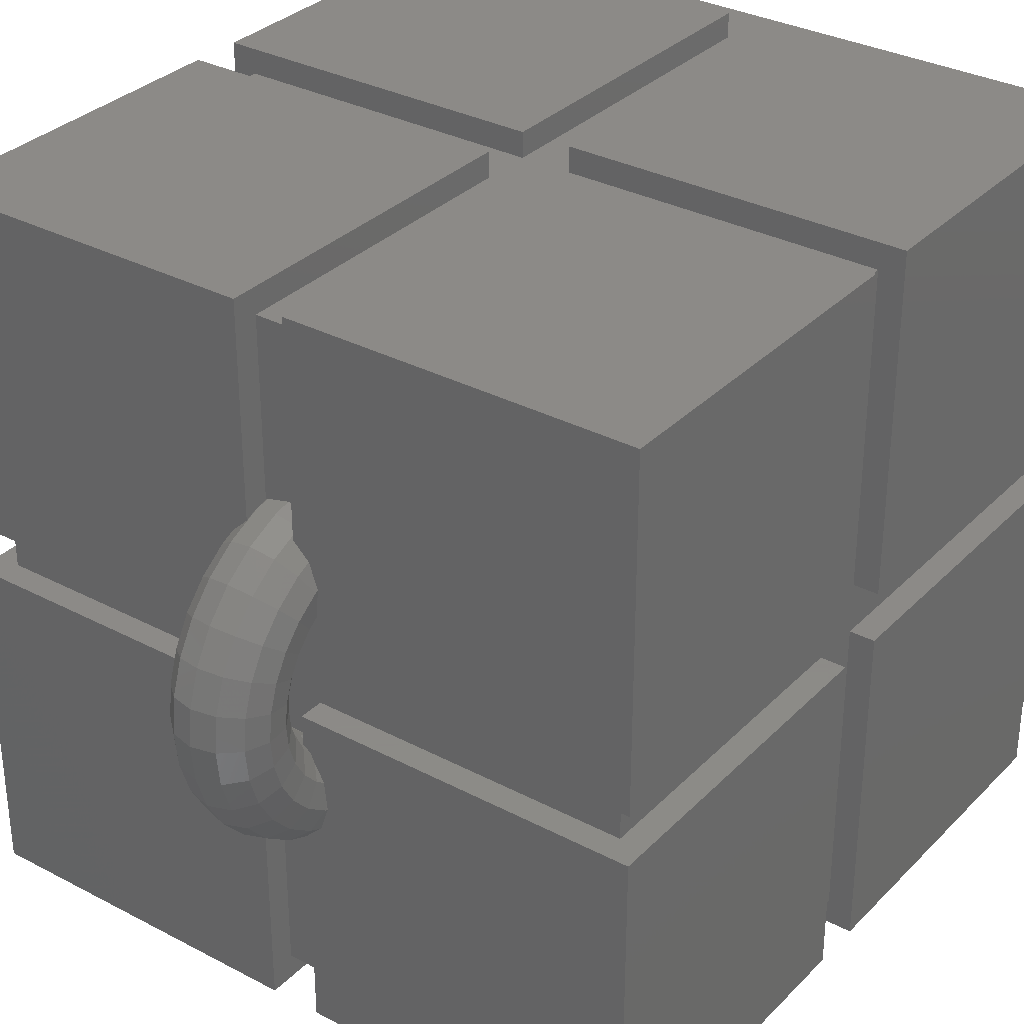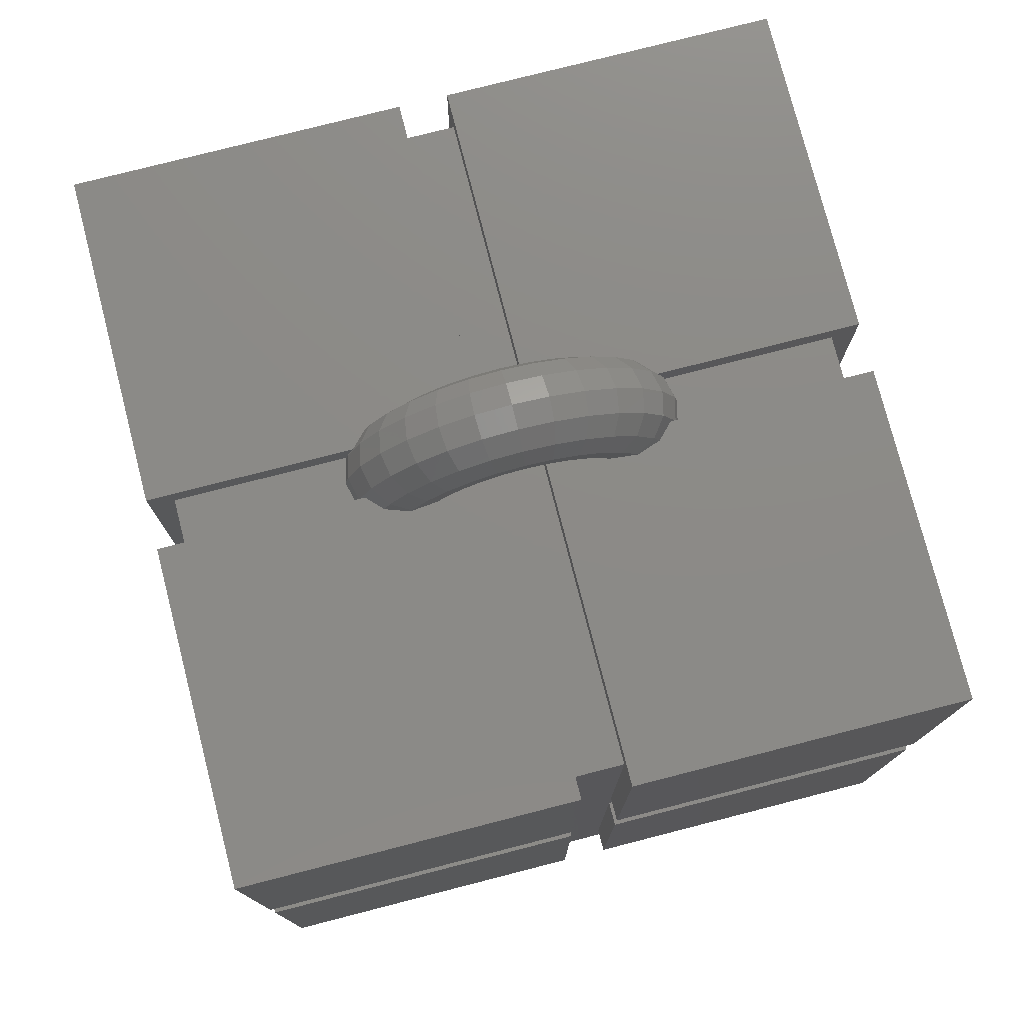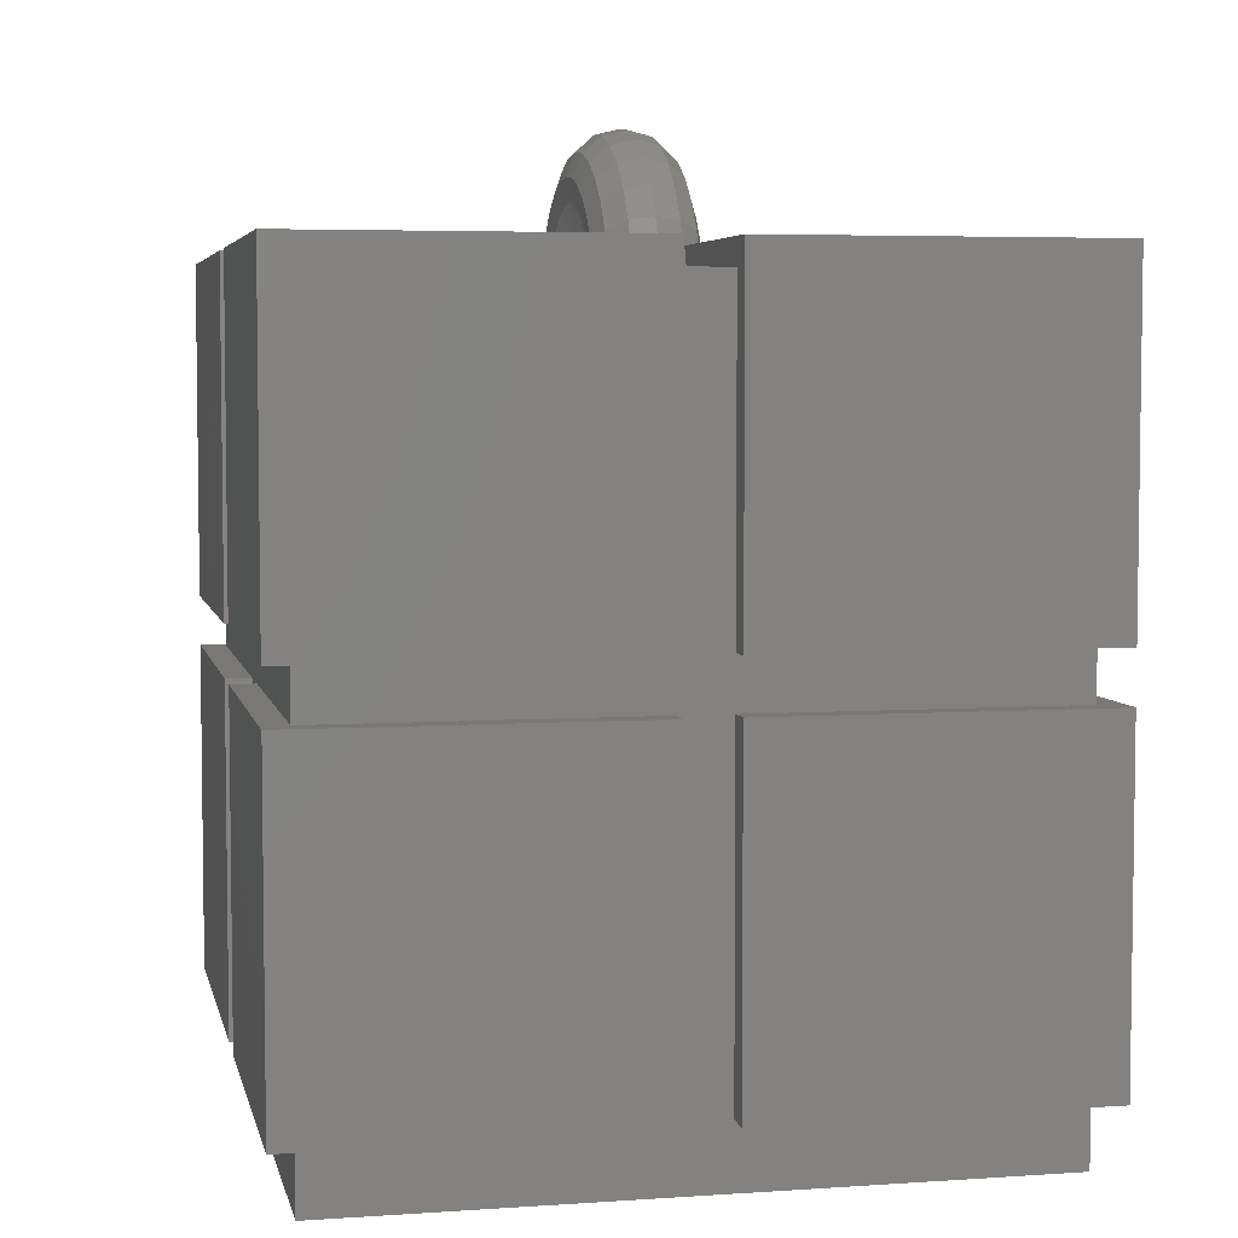
<metadata>
{"format":"stl","ext":"stl","renderer":"f3d","projection":"perspective","resolution":1024,"background":"white","views":[{"elev":32.4,"azim":36.3,"up":"+Y"},{"elev":77.1,"azim":-104.4,"up":"+Z"},{"elev":4.9,"azim":167.9,"up":"+Z"}]}
</metadata>
<code>
# stl→obj: 335 verts, 670 faces
v 0.5 7.75 15.25
v 6.75 6.75 15.25
v 6.75 7.75 15.25
v 0.5 6.75 15.25
v 7.489 8.581 15.25
v 7.75 7.75 15.25
v 7.75 8.73 15.25
v 7.75 6.75 15.25
v 7.517 5.904 15.25
v 7.75 5.77 15.25
v 7.489 5.919 15.25
v 7.011 8.581 15.25
v 6.983 8.596 15.25
v 6.75 8.73 15.25
v 7.011 5.919 15.25
v 6.75 5.77 15.25
v 14 6.75 15.25
v 14 7.75 15.25
v 7.715 3.967 15.25
v 7.75 0.5 15.25
v 7.75 3.999 15.25
v 7.512 3.917 15.25
v 7.25 3.851 15.25
v 6.75 0.5 15.25
v 7.038 3.904 15.25
v 6.785 3.967 15.25
v 6.75 3.999 15.25
v 7.75 14 15.25
v 7.715 10.53 15.25
v 7.75 10.5 15.25
v 7.462 10.6 15.25
v 7.25 10.65 15.25
v 6.75 14 15.25
v 6.988 10.58 15.25
v 6.785 10.53 15.25
v 6.75 10.5 15.25
v 14 6.75 9
v 14 7.75 9
v 14 7.75 8
v 14 14 8
v 14 14 9
v 14 7.75 1.25
v 14 14 0
v 14 14 1.25
v 14 6.75 8
v 14 6.75 1.25
v 14 0.5 0
v 14 0.5 1.25
v 14 0.5 9
v 14 0.5 8
v 7.75 14 1.25
v 6.75 14 1.25
v 0.5 14 0
v 0.5 14 1.25
v 6.75 14 8
v 7.75 14 8
v 7.75 14 9
v 6.75 14 9
v 0.5 14 9
v 0.5 14 8
v 7.75 8.693 15.33
v 7.75 8.56 15.52
v 7.75 8.488 15.61
v 7.75 8.338 15.75
v 7.75 7.75 15.75
v 7.75 14.5 9
v 7.75 14.5 15.75
v 7.75 10.45 15.47
v 7.75 10.44 15.54
v 7.75 10.35 15.75
v 8.14 9.842 15.75
v 14.5 7.75 15.75
v 14.5 14.5 15.75
v 8.243 9.546 15.75
v 8.073 10.03 15.75
v 7.928 10.17 15.75
v 8.237 9.498 15.75
v 8.228 9.415 15.75
v 8.2 9.131 15.75
v 8.185 8.979 15.75
v 8.095 8.819 15.75
v 7.951 8.546 15.75
v 7.994 8.638 15.75
v 7.913 8.465 15.75
v 14.5 14.5 9
v 14.5 7.75 9
v 7.75 14.5 8
v 7.75 14.5 1.25
v 14.5 7.75 1.25
v 14.5 14.5 1.25
v 14.5 7.75 8
v 14.5 14.5 8
v 0.5 0.5 8
v 0.5 6.75 9
v 0.5 6.75 8
v 0.5 0.5 9
v 0.5 7.75 1.25
v 0.5 7.75 8
v 0.5 7.75 9
v 0.5 6.75 1.25
v 0.5 0.5 0
v 0.5 0.5 1.25
v 6.75 8.62 15.43
v 6.75 8.693 15.33
v 6.75 8.488 15.61
v 6.75 8.397 15.7
v 6.75 8.338 15.75
v 6.75 7.75 15.75
v 6.75 14.5 15.75
v 6.75 14.5 9
v 6.75 10.35 15.75
v 6.75 10.44 15.54
v 6.75 10.41 15.59
v 6.636 10.23 15.75
v 6.427 10.03 15.75
v 0 14.5 15.75
v 6.286 9.627 15.75
v 0 7.75 15.75
v 6.587 8.465 15.75
v 6.506 8.638 15.75
v 6.315 8.979 15.75
v 6.272 9.415 15.75
v 6.257 9.546 15.75
v 0 7.75 9
v 0 14.5 9
v 6.75 14.5 1.25
v 6.75 14.5 8
v 0 7.75 1.25
v 0 14.5 1.25
v 0 14.5 8
v 0 7.75 8
v 6.75 0.5 1.25
v 7.75 0.5 1.25
v 7.75 0.5 8
v 6.75 0.5 8
v 6.75 0.5 9
v 7.75 0.5 9
v 7.75 6.162 15.75
v 7.75 6.75 15.75
v 7.75 6.103 15.7
v 7.75 6.012 15.61
v 7.75 5.88 15.43
v 7.75 5.807 15.33
v 7.75 0 9
v 7.75 4.086 15.59
v 7.75 4.06 15.54
v 7.75 4.155 15.75
v 7.75 0 15.75
v 8.214 4.873 15.75
v 14.5 6.75 15.75
v 8.243 4.954 15.75
v 8.228 5.085 15.75
v 8.185 5.521 15.75
v 7.994 5.862 15.75
v 7.913 6.035 15.75
v 14.5 0 15.75
v 8.073 4.467 15.75
v 7.864 4.265 15.75
v 14.5 6.75 9
v 14.5 0 9
v 7.75 0 1.25
v 7.75 0 8
v 14.5 0 1.25
v 14.5 6.75 1.25
v 14.5 0 8
v 14.5 6.75 8
v 6.75 6.162 15.75
v 6.75 6.75 15.75
v 6.75 6.012 15.61
v 6.75 5.94 15.52
v 6.75 5.807 15.33
v 6.75 4.047 15.47
v 6.75 4.06 15.54
v 6.75 4.155 15.75
v 6.75 0 15.75
v 6.75 0 9
v 6.587 6.035 15.75
v 6.549 5.954 15.75
v 6.405 5.681 15.75
v 6.506 5.862 15.75
v 6.315 5.521 15.75
v 0 6.75 15.75
v 6.3 5.369 15.75
v 6.272 5.085 15.75
v 6.263 5.002 15.75
v 6.257 4.954 15.75
v 6.572 4.326 15.75
v 6.427 4.467 15.75
v 0 0 15.75
v 6.36 4.658 15.75
v 0 0 9
v 0 6.75 9
v 6.75 0 8
v 6.75 0 1.25
v 0 0 1.25
v 0 6.75 1.25
v 0 6.75 8
v 0 0 8
v 7.715 7.25 17.89
v 7.715 7.954 17.81
v 7.25 7.25 18
v 7.25 7.978 17.92
v 8.073 7.25 17.57
v 8.073 7.888 17.5
v 8.243 7.25 17.12
v 8.243 7.795 17.06
v 8.185 7.696 16.6
v 8.185 7.25 16.65
v 7.913 7.614 16.21
v 7.913 7.25 16.25
v 7.489 7.568 16
v 7.489 7.25 16.03
v 7.011 7.25 16.03
v 7.011 7.568 16
v 6.587 7.614 16.21
v 6.587 7.25 16.25
v 6.315 7.696 16.6
v 6.315 7.25 16.65
v 6.257 7.795 17.06
v 6.257 7.25 17.12
v 6.427 7.25 17.57
v 6.427 7.888 17.5
v 6.785 7.25 17.89
v 6.785 7.954 17.81
v 7.715 8.627 17.59
v 7.25 8.674 17.7
v 8.073 8.498 17.3
v 8.243 8.316 16.89
v 8.185 8.123 16.46
v 7.913 7.962 16.1
v 7.489 7.872 15.9
v 7.011 7.872 15.9
v 6.587 7.962 16.1
v 6.315 8.123 16.46
v 6.257 8.316 16.89
v 6.427 8.498 17.3
v 6.785 8.627 17.59
v 7.715 9.24 17.24
v 7.25 9.307 17.33
v 8.073 9.053 16.98
v 8.243 8.79 16.62
v 8.185 8.511 16.24
v 7.913 8.28 15.92
v 7.489 8.149 15.74
v 7.011 8.149 15.74
v 6.587 8.28 15.92
v 6.315 8.511 16.24
v 6.257 8.79 16.62
v 6.427 9.053 16.98
v 6.785 9.24 17.24
v 7.715 9.766 16.77
v 7.25 9.851 16.84
v 8.073 9.53 16.55
v 8.243 9.197 16.25
v 8.185 8.844 15.94
v 7.489 8.386 15.52
v 7.011 8.386 15.52
v 6.315 8.844 15.94
v 6.257 9.197 16.25
v 6.427 9.53 16.55
v 6.785 9.766 16.77
v 7.715 10.18 16.19
v 7.25 10.28 16.25
v 8.073 9.907 16.03
v 8.243 9.519 15.81
v 7.489 8.574 15.26
v 7.011 8.574 15.26
v 6.257 9.519 15.81
v 6.427 9.907 16.03
v 6.785 10.18 16.19
v 7.715 10.47 15.55
v 7.25 10.58 15.58
v 6.785 10.47 15.55
v 7.715 4.03 15.55
v 7.25 3.921 15.58
v 6.785 4.03 15.55
v 7.715 4.318 16.19
v 7.25 4.219 16.25
v 8.073 4.593 16.03
v 8.243 4.981 15.81
v 7.489 5.926 15.26
v 7.011 5.926 15.26
v 6.257 4.981 15.81
v 6.427 4.593 16.03
v 6.785 4.318 16.19
v 7.715 4.734 16.77
v 7.25 4.649 16.84
v 8.073 4.97 16.55
v 8.243 5.303 16.25
v 8.185 5.656 15.94
v 7.489 6.114 15.52
v 7.011 6.114 15.52
v 6.315 5.656 15.94
v 6.257 5.303 16.25
v 6.427 4.97 16.55
v 6.785 4.734 16.77
v 7.715 5.26 17.24
v 7.25 5.193 17.33
v 8.073 5.447 16.98
v 8.243 5.71 16.62
v 8.185 5.989 16.24
v 7.913 6.221 15.92
v 7.489 6.351 15.74
v 7.011 6.351 15.74
v 6.587 6.221 15.92
v 6.315 5.989 16.24
v 6.257 5.71 16.62
v 6.427 5.447 16.98
v 6.785 5.26 17.24
v 7.715 5.873 17.59
v 7.25 5.826 17.7
v 8.073 6.002 17.3
v 8.243 6.184 16.89
v 8.185 6.377 16.46
v 7.913 6.538 16.1
v 7.489 6.628 15.9
v 7.011 6.628 15.9
v 6.587 6.538 16.1
v 6.315 6.377 16.46
v 6.257 6.184 16.89
v 6.427 6.002 17.3
v 6.785 5.873 17.59
v 7.715 6.546 17.81
v 7.25 6.522 17.92
v 8.073 6.612 17.5
v 8.243 6.705 17.06
v 8.185 6.804 16.6
v 7.913 6.886 16.21
v 7.489 6.932 16
v 7.011 6.932 16
v 6.587 6.886 16.21
v 6.315 6.804 16.6
v 6.257 6.705 17.06
v 6.427 6.612 17.5
v 6.785 6.546 17.81
f 1 2 3
f 2 1 4
f 5 6 7
f 3 6 5
f 8 9 10
f 6 3 8
f 8 11 9
f 3 5 12
f 2 8 3
f 3 12 13
f 3 13 14
f 8 2 11
f 11 2 15
f 15 2 16
f 6 17 18
f 17 6 8
f 19 20 21
f 22 20 19
f 23 20 22
f 24 23 25
f 24 25 26
f 24 26 27
f 23 24 20
f 28 29 30
f 28 31 29
f 28 32 31
f 33 32 28
f 32 33 34
f 34 33 35
f 35 33 36
f 37 38 18
f 38 37 39
f 37 18 17
f 38 40 41
f 40 38 39
f 42 43 44
f 39 37 45
f 39 45 42
f 46 42 45
f 46 43 42
f 47 46 48
f 46 47 43
f 49 45 37
f 45 49 50
f 43 51 44
f 51 43 52
f 53 52 43
f 52 53 54
f 51 55 56
f 55 51 52
f 56 57 41
f 57 56 58
f 56 41 40
f 55 58 56
f 58 55 59
f 59 55 60
f 57 33 28
f 33 57 58
f 6 61 7
f 61 6 62
f 62 6 63
f 63 6 64
f 64 6 65
f 28 66 57
f 66 28 67
f 68 28 30
f 69 28 68
f 70 28 69
f 28 70 67
f 71 72 73
f 72 71 74
f 73 75 71
f 67 75 73
f 75 67 76
f 76 67 70
f 77 72 74
f 78 72 77
f 79 72 78
f 80 72 79
f 81 72 80
f 82 81 83
f 81 82 65
f 65 82 84
f 65 84 64
f 81 65 72
f 72 85 73
f 85 72 86
f 41 86 38
f 86 41 85
f 66 41 57
f 41 66 85
f 18 65 6
f 65 18 72
f 86 18 38
f 18 86 72
f 85 67 73
f 67 85 66
f 51 87 88
f 87 51 56
f 44 89 42
f 89 44 90
f 88 44 51
f 44 88 90
f 91 90 92
f 90 91 89
f 90 87 92
f 87 90 88
f 92 40 91
f 87 40 92
f 40 87 56
f 91 40 39
f 42 91 39
f 91 42 89
f 93 94 95
f 94 93 96
f 53 97 54
f 95 98 97
f 98 95 99
f 95 97 100
f 53 100 97
f 101 100 53
f 100 101 102
f 98 59 60
f 59 98 99
f 94 99 95
f 99 94 1
f 1 94 4
f 103 14 104
f 3 103 105
f 3 105 106
f 3 106 107
f 3 107 108
f 103 3 14
f 109 33 110
f 111 33 109
f 33 112 36
f 33 113 112
f 33 111 113
f 110 33 58
f 109 114 111
f 109 115 114
f 116 115 109
f 115 116 117
f 118 117 116
f 119 108 107
f 120 108 119
f 121 108 120
f 118 122 123
f 117 118 123
f 122 118 121
f 121 118 108
f 124 116 125
f 116 124 118
f 110 116 109
f 116 110 125
f 99 124 59
f 59 110 58
f 59 125 110
f 125 59 124
f 118 1 108
f 124 1 118
f 1 124 99
f 108 1 3
f 55 126 127
f 126 55 52
f 97 128 54
f 54 126 52
f 54 129 126
f 129 54 128
f 128 130 129
f 130 128 131
f 126 130 127
f 130 126 129
f 127 60 55
f 130 60 127
f 131 60 130
f 60 131 98
f 128 98 131
f 98 128 97
f 101 132 102
f 132 101 133
f 47 133 101
f 133 47 48
f 132 134 135
f 134 132 133
f 135 136 96
f 136 135 137
f 135 96 93
f 134 137 135
f 137 134 49
f 49 134 50
f 136 20 24
f 20 136 137
f 8 138 139
f 8 140 138
f 8 141 140
f 8 142 141
f 8 143 142
f 143 8 10
f 137 144 20
f 20 145 146
f 20 146 21
f 145 20 147
f 20 148 147
f 148 20 144
f 149 150 151
f 150 152 151
f 150 153 152
f 139 153 150
f 153 139 154
f 154 139 155
f 155 139 138
f 150 149 156
f 157 156 149
f 148 157 158
f 148 158 147
f 157 148 156
f 156 159 150
f 159 156 160
f 144 156 148
f 156 144 160
f 160 49 159
f 144 49 160
f 49 144 137
f 159 49 37
f 150 17 139
f 159 17 150
f 17 159 37
f 139 17 8
f 161 134 133
f 134 161 162
f 163 48 164
f 161 48 163
f 48 161 133
f 164 48 46
f 165 164 166
f 164 165 163
f 161 165 162
f 165 161 163
f 50 166 45
f 166 50 165
f 162 50 134
f 50 162 165
f 164 45 166
f 45 164 46
f 167 2 168
f 169 2 167
f 170 2 169
f 171 2 170
f 2 171 16
f 172 24 27
f 173 24 172
f 174 24 173
f 175 24 174
f 176 24 175
f 24 176 136
f 168 177 167
f 168 178 177
f 179 178 168
f 178 179 180
f 168 181 179
f 182 183 181
f 183 182 184
f 184 182 185
f 185 182 186
f 182 181 168
f 187 175 174
f 188 175 187
f 189 188 190
f 182 190 186
f 190 182 189
f 188 189 175
f 191 182 192
f 182 191 189
f 191 175 189
f 175 191 176
f 176 96 136
f 191 96 176
f 192 96 191
f 96 192 94
f 4 168 2
f 168 4 182
f 192 4 94
f 4 192 182
f 193 132 135
f 132 193 194
f 194 102 132
f 195 102 194
f 196 102 195
f 102 196 100
f 195 197 196
f 197 195 198
f 195 193 198
f 193 195 194
f 95 197 93
f 93 193 135
f 93 198 193
f 198 93 197
f 100 197 95
f 197 100 196
f 101 43 47
f 43 101 53
f 199 200 201
f 200 202 201
f 203 204 199
f 204 200 199
f 205 206 203
f 206 204 203
f 207 205 208
f 206 205 207
f 209 208 210
f 207 208 209
f 211 210 212
f 209 210 211
f 213 211 212
f 211 213 214
f 215 213 216
f 214 213 215
f 217 216 218
f 215 216 217
f 219 218 220
f 217 218 219
f 221 222 220
f 222 219 220
f 223 224 221
f 224 222 221
f 201 202 223
f 202 224 223
f 200 225 202
f 225 226 202
f 204 227 200
f 227 225 200
f 206 228 204
f 228 227 204
f 229 206 207
f 228 206 229
f 230 207 209
f 229 207 230
f 231 209 211
f 230 209 231
f 214 231 211
f 231 214 232
f 233 214 215
f 232 214 233
f 234 215 217
f 233 215 234
f 235 217 219
f 234 217 235
f 222 236 219
f 236 235 219
f 224 237 222
f 237 236 222
f 202 226 224
f 226 237 224
f 225 238 226
f 238 239 226
f 227 240 225
f 240 238 225
f 228 241 227
f 241 240 227
f 242 228 229
f 241 228 242
f 243 229 230
f 242 229 243
f 244 230 231
f 243 230 244
f 232 244 231
f 244 232 245
f 246 232 233
f 245 232 246
f 247 233 234
f 246 233 247
f 248 234 235
f 247 234 248
f 236 249 235
f 249 248 235
f 237 250 236
f 250 249 236
f 226 239 237
f 239 250 237
f 238 251 239
f 251 252 239
f 240 253 238
f 253 251 238
f 241 254 240
f 254 253 240
f 255 241 242
f 254 241 255
f 243 82 242
f 82 243 84
f 242 83 255
f 83 242 82
f 256 243 244
f 243 64 84
f 64 256 63
f 256 64 243
f 245 256 244
f 256 245 257
f 246 107 245
f 107 246 119
f 245 107 106
f 106 257 245
f 257 106 105
f 258 246 247
f 246 120 119
f 120 246 258
f 259 247 248
f 258 247 259
f 249 260 248
f 260 259 248
f 250 261 249
f 261 260 249
f 239 252 250
f 252 261 250
f 251 262 252
f 262 263 252
f 253 264 251
f 264 262 251
f 254 265 253
f 265 264 253
f 255 79 254
f 79 255 80
f 254 78 265
f 78 254 79
f 81 255 83
f 80 255 81
f 256 62 63
f 62 256 266
f 61 62 266
f 267 256 257
f 256 267 266
f 103 257 105
f 267 103 104
f 103 267 257
f 121 120 258
f 268 258 259
f 258 122 121
f 122 258 268
f 260 269 259
f 269 268 259
f 261 270 260
f 270 269 260
f 252 263 261
f 263 270 261
f 262 271 263
f 271 272 263
f 76 264 75
f 264 76 262
f 70 262 76
f 70 271 262
f 271 70 69
f 265 71 264
f 71 265 74
f 71 75 264
f 77 265 78
f 74 265 77
f 7 266 5
f 266 7 61
f 12 266 267
f 266 12 5
f 13 104 14
f 104 13 267
f 12 267 13
f 123 122 268
f 117 269 115
f 269 117 268
f 117 123 268
f 114 270 111
f 273 111 270
f 111 273 113
f 270 114 269
f 114 115 269
f 273 112 113
f 263 272 270
f 272 273 270
f 31 271 29
f 271 31 272
f 31 32 272
f 69 68 271
f 29 68 30
f 68 29 271
f 35 112 273
f 112 35 36
f 34 272 32
f 272 34 273
f 34 35 273
f 19 274 22
f 22 275 23
f 275 22 274
f 19 146 274
f 146 19 21
f 26 172 27
f 172 26 276
f 276 173 172
f 23 275 25
f 25 276 26
f 276 25 275
f 274 277 275
f 277 278 275
f 146 145 274
f 157 279 158
f 158 277 147
f 274 147 277
f 147 274 145
f 277 158 279
f 151 280 149
f 279 149 280
f 149 279 157
f 280 151 152
f 281 9 11
f 9 143 10
f 143 9 281
f 11 282 281
f 282 11 15
f 16 282 15
f 282 16 171
f 283 185 186
f 184 185 283
f 188 284 190
f 190 283 186
f 283 190 284
f 174 285 187
f 174 276 285
f 276 174 173
f 187 284 188
f 284 187 285
f 275 278 276
f 278 285 276
f 277 286 278
f 286 287 278
f 279 288 277
f 288 286 277
f 280 289 279
f 289 288 279
f 290 152 153
f 152 290 280
f 289 280 290
f 290 153 154
f 281 142 143
f 142 281 291
f 141 142 291
f 281 292 291
f 292 281 282
f 170 282 171
f 292 170 169
f 170 292 282
f 293 179 181
f 180 179 293
f 184 294 183
f 294 184 283
f 183 293 181
f 293 183 294
f 284 295 283
f 295 294 283
f 285 296 284
f 296 295 284
f 278 287 285
f 287 296 285
f 286 297 287
f 297 298 287
f 288 299 286
f 299 297 286
f 289 300 288
f 300 299 288
f 301 289 290
f 300 289 301
f 302 154 155
f 154 302 290
f 301 290 302
f 291 140 141
f 140 291 303
f 140 303 138
f 138 302 155
f 302 138 303
f 292 303 291
f 303 292 304
f 167 292 169
f 167 305 292
f 305 167 177
f 304 292 305
f 180 306 178
f 306 180 293
f 178 305 177
f 305 178 306
f 307 293 294
f 306 293 307
f 295 308 294
f 308 307 294
f 296 309 295
f 309 308 295
f 287 298 296
f 298 309 296
f 297 310 298
f 310 311 298
f 299 312 297
f 312 310 297
f 300 313 299
f 313 312 299
f 314 300 301
f 313 300 314
f 315 301 302
f 314 301 315
f 316 302 303
f 315 302 316
f 304 316 303
f 316 304 317
f 318 304 305
f 317 304 318
f 319 305 306
f 318 305 319
f 320 306 307
f 319 306 320
f 308 321 307
f 321 320 307
f 309 322 308
f 322 321 308
f 298 311 309
f 311 322 309
f 310 323 311
f 323 324 311
f 312 325 310
f 325 323 310
f 313 326 312
f 326 325 312
f 327 313 314
f 326 313 327
f 328 314 315
f 327 314 328
f 329 315 316
f 328 315 329
f 317 329 316
f 329 317 330
f 331 317 318
f 330 317 331
f 332 318 319
f 331 318 332
f 333 319 320
f 332 319 333
f 321 334 320
f 334 333 320
f 322 335 321
f 335 334 321
f 311 324 322
f 324 335 322
f 323 199 324
f 199 201 324
f 325 203 323
f 203 199 323
f 326 205 325
f 205 203 325
f 208 326 327
f 205 326 208
f 210 327 328
f 208 327 210
f 212 328 329
f 210 328 212
f 330 212 329
f 212 330 213
f 216 330 331
f 213 330 216
f 218 331 332
f 216 331 218
f 220 332 333
f 218 332 220
f 334 221 333
f 221 220 333
f 335 223 334
f 223 221 334
f 324 201 335
f 201 223 335

</code>
